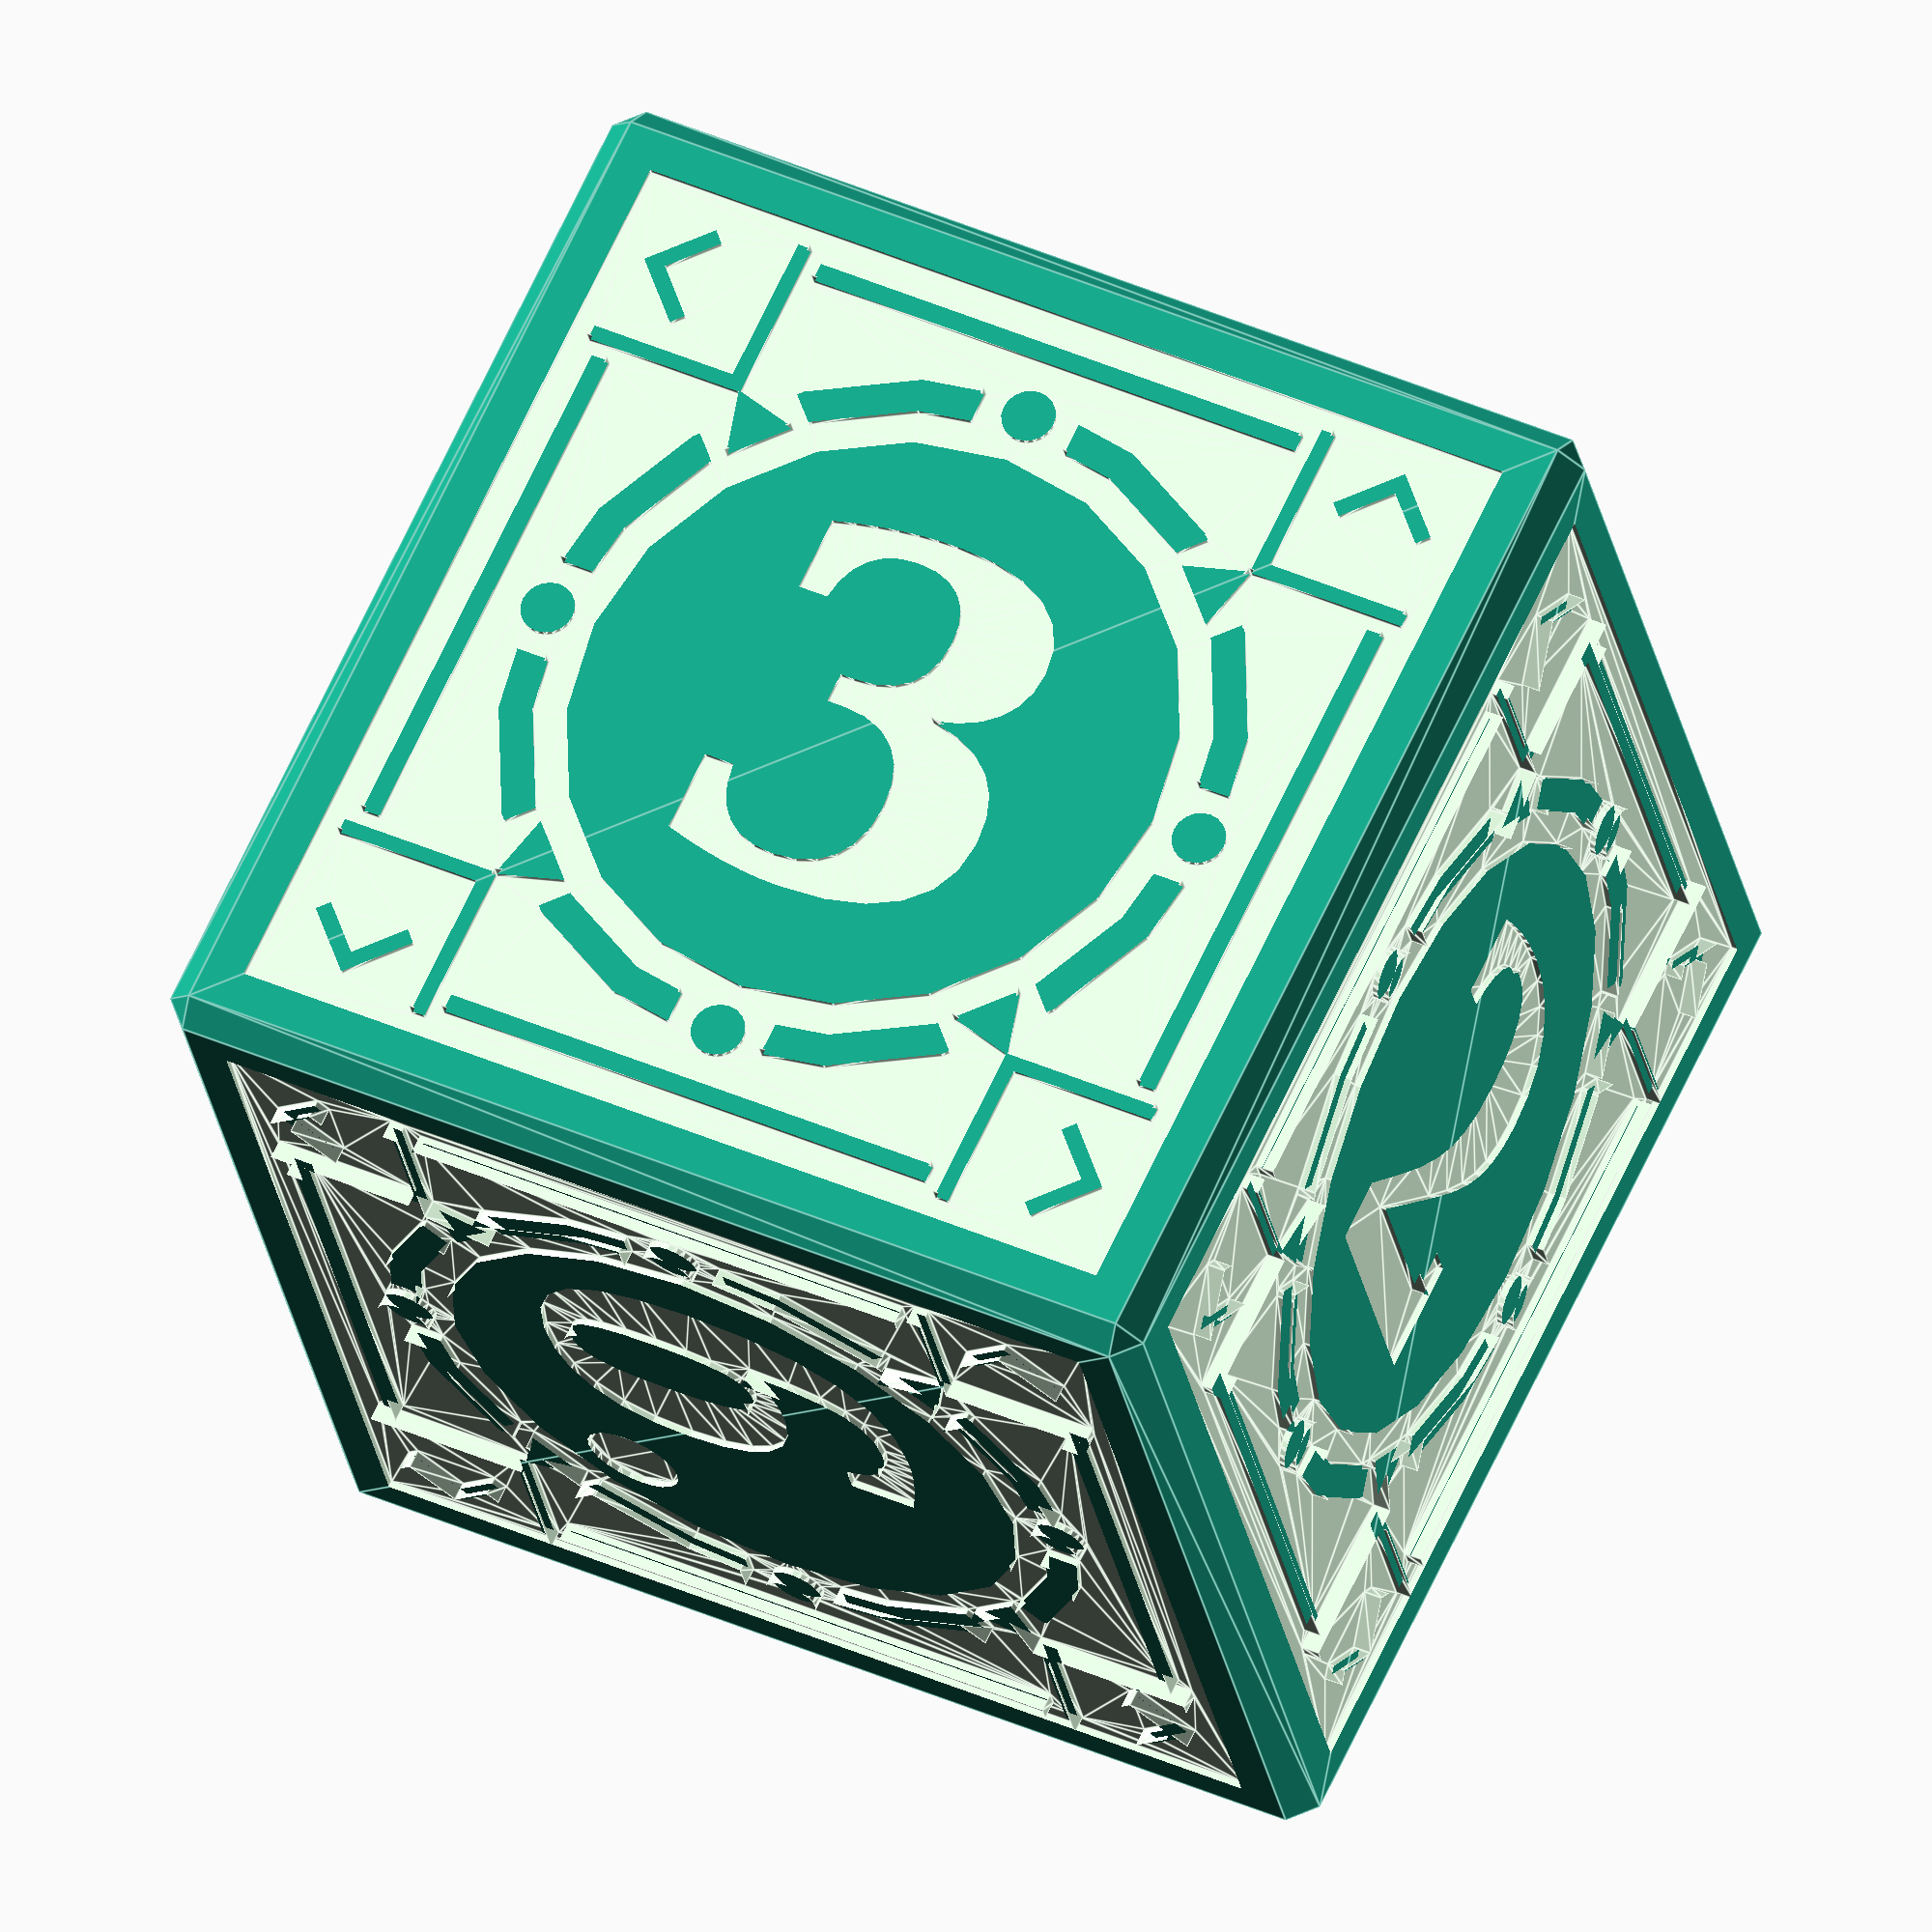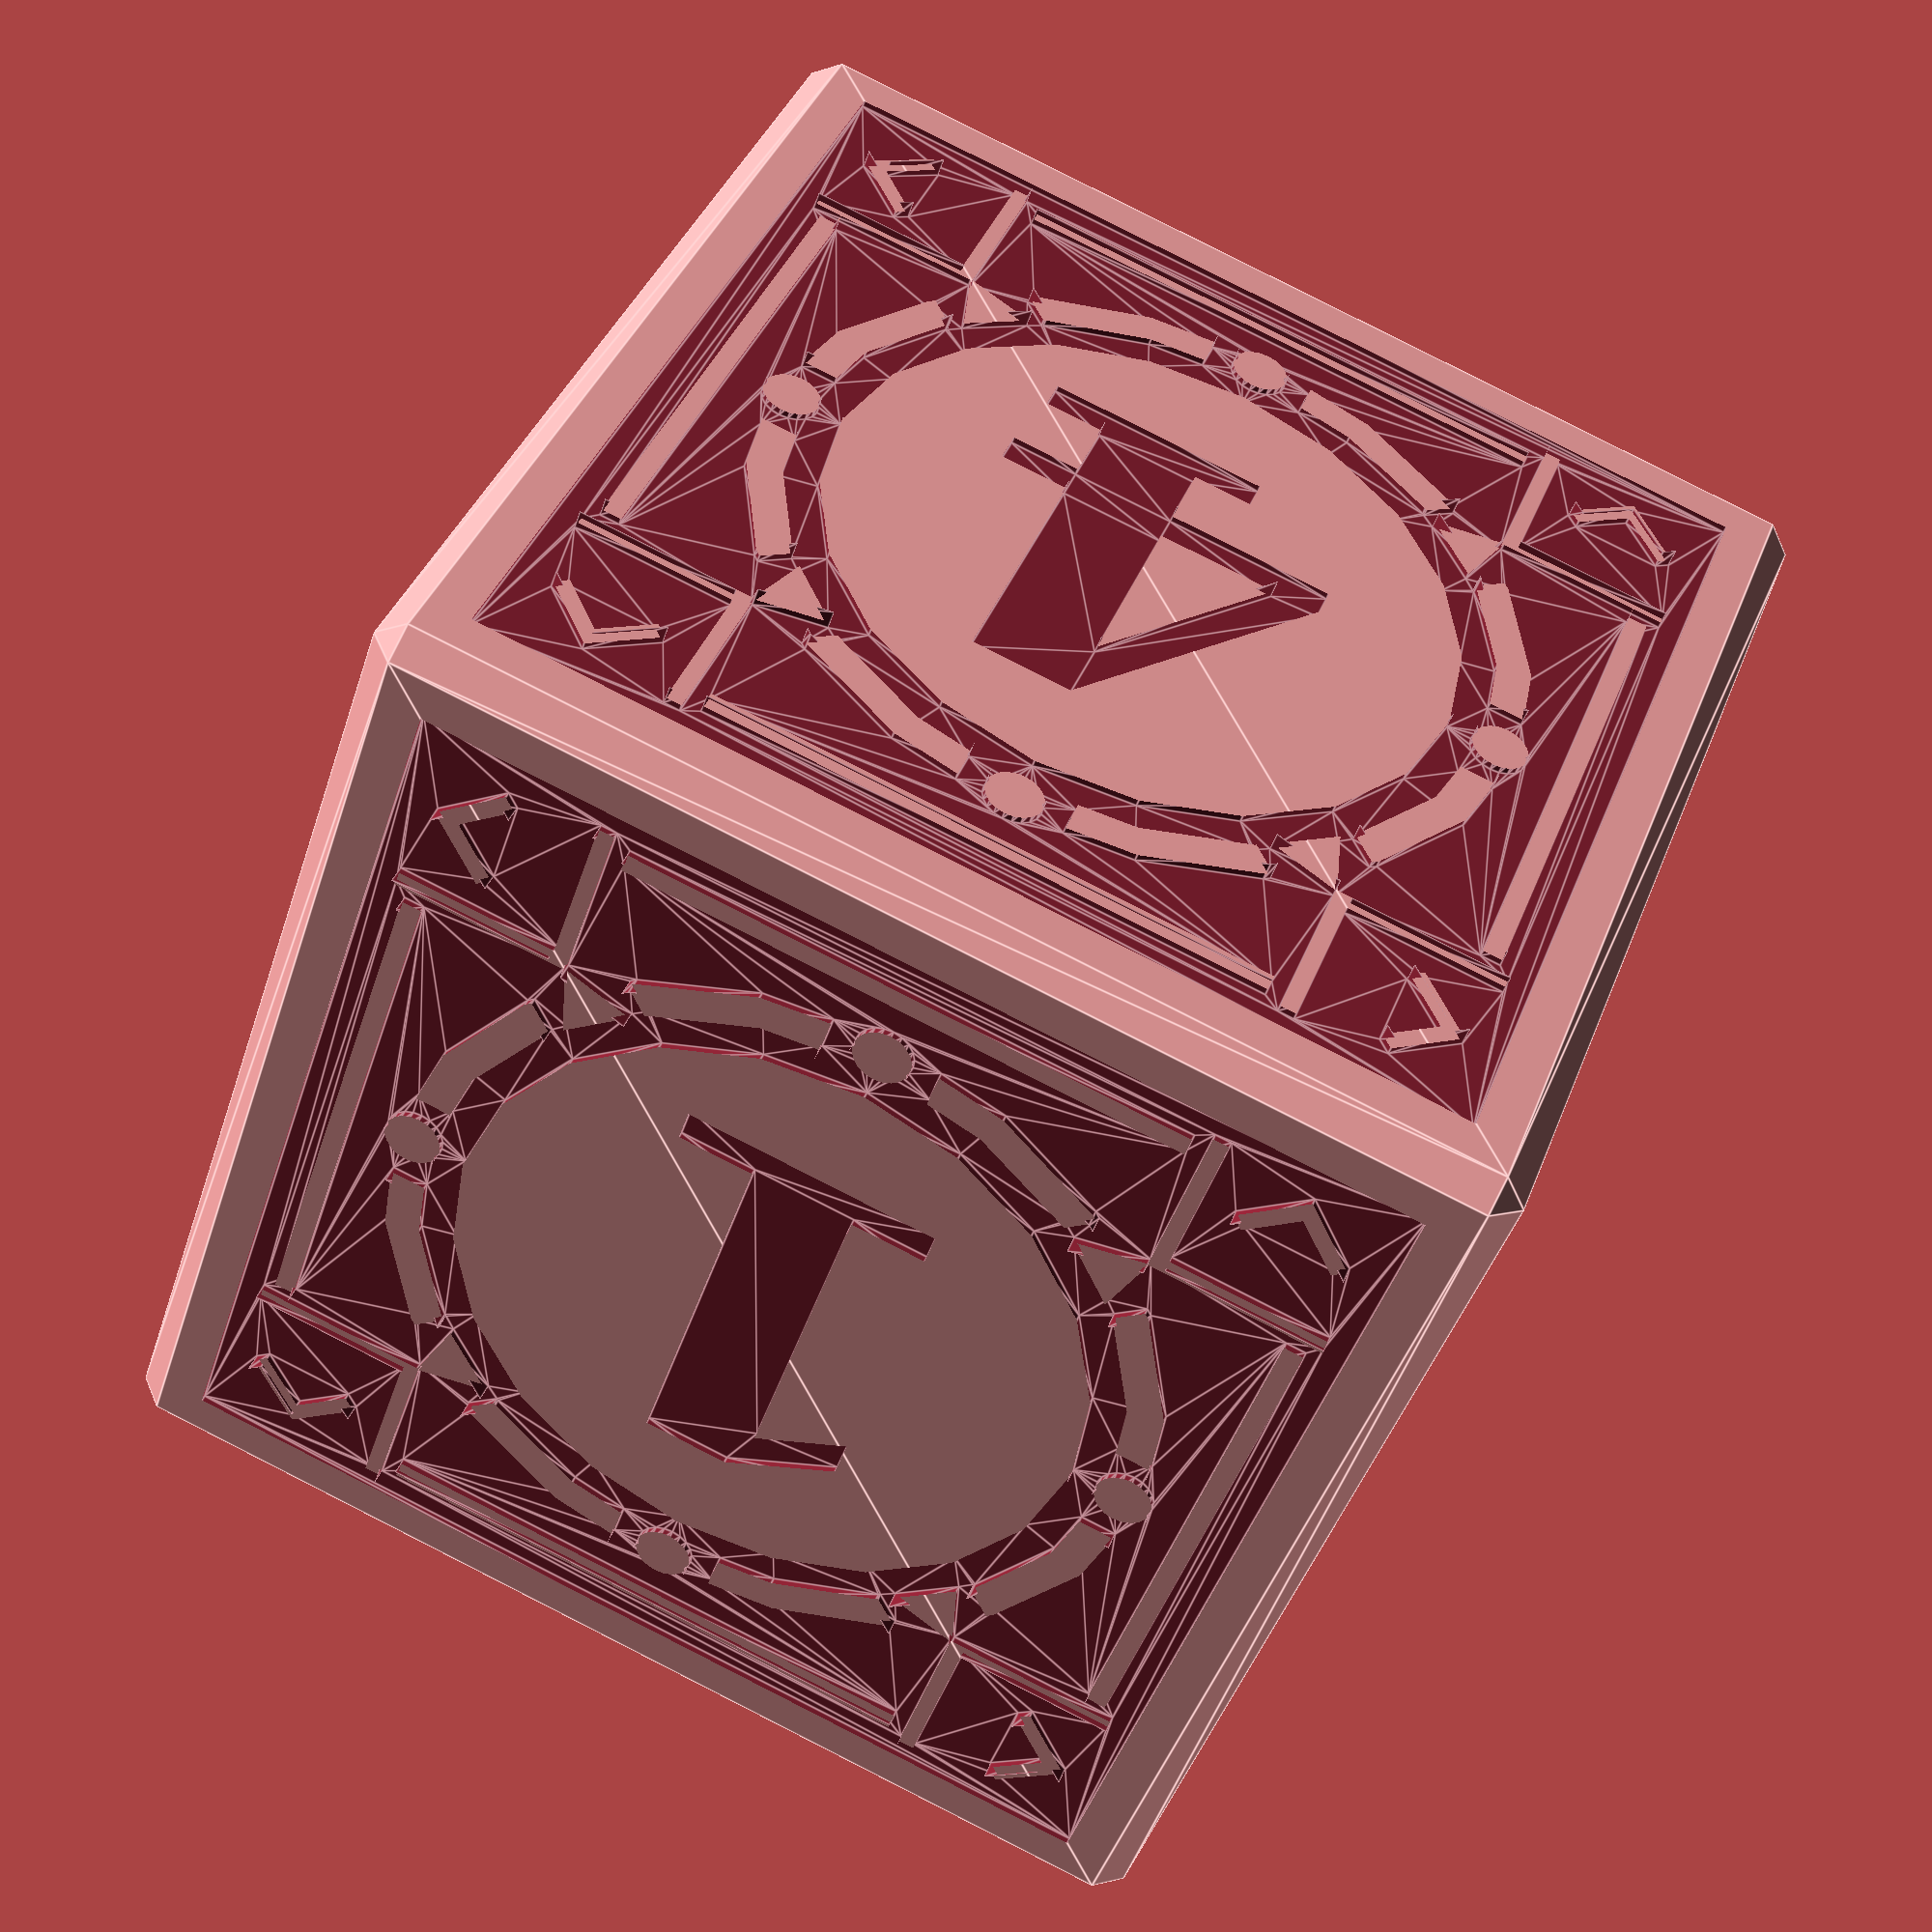
<openscad>
TYPE = "D6";

radius = 12;
text_width = 0.1;
sides_interval = 2;
with_pattern = true;
fn = 20;

if (TYPE == "D4") make_d4_cube(radius, with_pattern);
if (TYPE == "D6") make_d6_cube(radius, with_pattern);
if (TYPE == "D8") make_d8_cube(radius, with_pattern);
if (TYPE == "D10") make_d10_cube(radius, with_pattern);
if (TYPE == "D12") make_d12_cube(radius, with_pattern);
if (TYPE == "D20") make_d20_cube(radius, with_pattern);

module make_text_side(radius, number) {
    translate([0, 0, -text_width * 3]) mirror([1, 0, 0]) {
        linear_extrude(text_width * 3) {
            text(str(number, number == 6 || number == 9 || number == 66 || number == 99 ? "." : ""),
                size = radius / sqrt(len(str(number))),
                halign = "center", valign = "center",
                font = "DejaVu Serif:style=Bold", $fn = fn);
        }
    }
}

module make_cube_side(radius, dtype) {
    rotate(90 - 180 / dtype) translate([0, 0, -text_width]) {
        linear_extrude(text_width) {
            offset(delta = sides_interval / 2, $fn = fn / 3) {
                circle(r = radius - sides_interval, $fn = dtype);
            }
        }
    }
}

module make_ptrn_side(radius, dtype) {
    translate([0, 0, -text_width * 3]) mirror([1, 0, 0]) {
        linear_extrude(text_width * 3) {
            if (dtype == "patternd6") {
                difference() {
                    rotate(90 - 180 / 4) circle(r = radius - sides_interval * 0.75, $fn = 4);
                    fine_circle(r = radius * 0.45, $fn = fn);
                    
                    union() {
                        difference() {
                            square([radius * 1.15, radius * 1.15], center = true);
                            square([radius * 1.1, radius * 1.1], center = true);
                            for (i = [0 : 3]) rotate(90 * i) {
                                translate([-radius * 0.5, -radius * 0.5]) square([radius * 0.3, radius * 0.3], center = true);
                            }
                        }
                        for (i = [0 : 3]) rotate(90 * i) {
                            difference() {
                                translate([-radius * 0.48, -radius * 0.48]) square([radius * 0.22, radius * 0.22], center = true);
                                translate([-radius * 0.5, -radius * 0.5]) square([radius * 0.22, radius * 0.22], center = true);
                            }
                            difference() {
                                translate([-radius * 0.5, -radius * 0.5]) rotate(45) square([radius * 0.1, radius * 0.1], center = true);
                                translate([-radius * 0.5, -radius * 0.47]) rotate(45) square([radius * 0.1, radius * 0.1], center = true);
                            }
                        }
                    }
                    
                }
            }
            if (dtype == "patternd8") {
                difference() {
                    rotate(90 - 180 / 3) circle(r = radius + sides_interval * 1.5, $fn = 3);
                    fine_circle(r = radius * 0.6, $fn = fn);
                    for (i = [0 : 2]) rotate(30 + 120 * i) translate([radius, 0]) rotate(45) text(size = radius * 0.5, "ಔ", halign = "center", valign = "center", font = "FreeSerif:style=Обычный");
                }
            }
            if (dtype == "patternd12") {
                difference() {
                    rotate(90 - 180 / 5) circle(r = radius - sides_interval * 0.6, $fn = 5);
                    fine_circle(r = radius * 0.5, $fn = fn);      
                    for (i = [0 : 4]) rotate(55 + 72 * i) translate([radius * 0.7, 0]) rotate(-90) text(size = radius * 0.25, "♕❆۩❀ʢ"[i], halign = "center", valign = "center", font = "FreeSerif:style=Обычный");
                }
            }
            if (dtype == "patternd20") {
                difference() {
                    rotate(90 - 180 / 3) circle(r = radius + sides_interval * 1.5, $fn = 3);
                    fine_circle(r = radius * 0.6, $fn = fn);
                    for (i = [0 : 2]) rotate(30 + 120 * i) translate([radius * 0.95, 0]) rotate(-90) text(size = radius * 0.4, "ℜ", halign = "center", valign = "center", font = "FreeSerif:style=Обычный");
                }
            }
            if (dtype == "patternd4") {
                difference() {
                    rotate(90 - 180 / 3) circle(r = radius - sides_interval * 0.75, $fn = 3);
                    translate([0, -radius * 0.32]) fine_circle(r = radius * 0.23, $fn = fn);
                    translate([radius * 0.28, radius * 0.16]) fine_circle(r = radius * 0.23, $fn = fn);
                    translate([-radius * 0.28, radius * 0.16]) fine_circle(r = radius * 0.23, $fn = fn);
                    for (i = [0 : 2]) rotate(28.5 + 120 * i) {
                        translate([radius * 0.7, 0]) text(size = radius * 0.18, "➸", halign = "center", valign = "center", font = "FreeSerif:style=Обычный");
                    }
                       for (i = [0 : 2]) rotate(-32 + 120 * i) {
                           translate([radius * 0.35, 0]) rotate(30) text(size = radius * 0.15, "❦", halign = "center", valign = "center", font = "FreeSerif:style=Обычный");
                       }
                }
            }
            if (dtype == "patternd10") {
                difference() {
                    rotate(-90) {
                        rd = radius + sides_interval * 1.2;
                        polygon([[rd, 0], [-rd / 2, rd * sqrt(3) / 2], [-rd * 0.85, 0], [-rd / 2, -rd * sqrt(3) / 2]]);
                    }
                    fine_circle(r = radius * 0.6, $fn = fn);
                    for (i = [0 : 1]) mirror([i, 0, 0]) rotate(-45) {
                        translate([0, radius * 0.95]) mirror([1, 0, 0]) rotate(70) text(size = radius * 0.5, "❡", halign = "center", valign = "center", font = "FreeSerif:style=Обычный");
                    }
                    translate([0, radius * 0.75]) mirror([1, 0, 0])text(size = radius * 0.6, "~", halign = "center", valign = "center", font = "FreeSerif:style=Обычный");
                }
            }
        }
    }
}


module make_dtype_cube(radius, offset_delta, dtype, xdelta, ydelta, xangle = 0, yangle = 0, i = 1) {
    union() {
        rotate([xdelta[xangle], 0, yangle + (xangle * 2 >= len(ydelta) ? 180 : 0)]) {
            rotate(xangle * 180)
            translate([0, 0, -offset_delta / 2]) {
                if (dtype == "text") {
                    make_text_side(radius, i);
                } else if (dtype == "d10") {
                    make_d10_side(radius);
                } else if (dtype == "patternd4" || dtype == "patternd6" || dtype == "patternd8" || dtype == "patternd10" || dtype == "patternd12" || dtype == "patternd20") {
                    make_ptrn_side(radius, dtype);
                } else {
                    make_cube_side(radius, dtype);
                }
            }
        }
        if (yangle + ydelta[xangle] < 360) {
            make_dtype_cube(radius, offset_delta, dtype, xdelta, ydelta, xangle, yangle + ydelta[xangle], i + 1);
        } else if (xangle + 1 < len(ydelta)) {
            make_dtype_cube(radius, offset_delta, dtype, xdelta, ydelta, xangle + 1, ydelta[xangle + 1] > 0 ? 0 : ydelta[xangle + 1] / 2, i + 1);
        }
    }
}


module make_d6_cube(radius, with_pattern = false) {
    offset_delta = (radius + (sides_interval - text_width) * 2.5);
    difference() {
        hull() make_dtype_cube(radius, offset_delta, 4, [0, 90, 180], [360, 90, 360]);
        make_dtype_cube(radius * (!with_pattern ? 1 : 0.5), offset_delta, "text", [0, 90, 180], [360, 90, 360]);
        if (with_pattern) make_dtype_cube(radius, offset_delta, "patternd6", [0, 90, 180], [360, 90, 360]);
    }
}

module make_d8_cube(radius, with_pattern = false) {
    offset_delta = (radius + (sides_interval - text_width) * 2.5);
    difference() {
        hull() make_dtype_cube(radius, offset_delta, 3, [0, 70, 110, 180], [360, 120, 120, 360]);
        make_dtype_cube(radius * (!with_pattern ? 0.6 : 0.45), offset_delta, "text", [0, 70, 110, 180], [360, 120, 120, 360]);
        if (with_pattern) make_dtype_cube(radius * 0.6, offset_delta, "patternd8", [0, 70, 110, 180], [360, 120, 120, 360]);
    }
}

module make_d12_cube(radius, with_pattern = false) {
    scale_param = (1.5 / 2.15);
    offset_delta = (radius * 2.15 + (sides_interval - text_width) * 2.5);
    difference() {
        hull() make_dtype_cube(radius * scale_param, offset_delta * scale_param, 5, [0, 63.5, 116.5, 180], [360, 72, 72, 360]);
        make_dtype_cube(radius * (!with_pattern ? 1 : 0.6) * scale_param, offset_delta * scale_param, "text", [0, 63.5, 116.5, 180], [360, 72, 72, 360]);
        if (with_pattern) make_dtype_cube(radius * scale_param, offset_delta * scale_param, "patternd12", [0, 63.5, 116.5, 180], [360, 72, 72, 360]);
    }
}

module make_d20_cube(radius, with_pattern = false) {
    offset_delta = (radius * 2.23 + (sides_interval - text_width) * 2.5);
    rotate([-37.5]) difference() {
        hull() make_dtype_cube(radius, offset_delta, 3, [37.5, 79.5, 100.5, 142.5], [72, 72, 72, 72]);
        make_dtype_cube(radius * (!with_pattern ? 0.6 : 0.45), offset_delta, "text", [37.5, 79.5, 100.5, 142.5], [72, 72, 72, 72]);
        if (with_pattern) make_dtype_cube(radius * 0.6, offset_delta, "patternd20", [37.5, 79.5, 100.5, 142.5], [72, 72, 72, 72]);
    }
}


module make_d4_cube(radius, with_pattern = false) {
    offset_delta = (radius * 0.3 + (sides_interval - text_width) * 2.5);
    difference() {
        hull() {
            translate([0, 0, -offset_delta / 2]) {
                make_cube_side(radius, 3);
            }
            for (i = [0 : 2]) {
                rotate([70, 180, 120 * i]) {
                    translate([0, 0, -offset_delta / 2]) {
                        make_cube_side(radius, 3);
                    }
                }
            }
        }
        union() {
            text_size = !with_pattern ? 0.4 : 0.3;
            text_place = !with_pattern ? 2 : 3;
            for (i = [0 : 2]) {
                rotate([70, 180, 120 * i]) {
                    translate([0, -radius / text_place, -offset_delta / 2]) {
                        rotate(180) make_text_side(radius * text_size, 1);
                    }
                }
            }
            for (number = [2 : 4]) {
                translate([0, 0, 0]) {
                    rotate([130, 60, number * 120 + 35]) for (i = [0 : 2]) {
                        rotate([70, 180, 120 * i]) {
                            translate([0, -radius / text_place, -offset_delta / 2]) {
                                rotate(180) make_text_side(radius * text_size, number);
                            }
                        }
                    }
                }
            }
        }
        if (with_pattern) union() {
            translate([0, 0, -offset_delta / 2]) {
                make_ptrn_side(radius, "patternd4");
            }
            for (i = [0 : 2]) {
                rotate([70, 180, 120 * i]) {
                    translate([0, 0, -offset_delta / 2]) {
                        make_ptrn_side(radius, "patternd4");
                    }
                }
            }
        }
    }
}

module make_d10_side(radius) {
    rotate(-90) translate([0, 0, -text_width]) {
        linear_extrude(text_width) {
            offset(r = text_width / 2, $fn = fn / 3) {
                rd = radius - text_width;
                polygon([[rd, 0], [-rd / 2, rd * sqrt(3) / 2], [-rd * 0.85, 0], [-rd / 2, -rd * sqrt(3) / 2]]);
            }
        }
    }
}

module make_d10_cube(radius, with_pattern = false) {
    scale_param = (1.8 / 2.1);
    offset_delta = (radius * 2.1 + (sides_interval - text_width) * 2.5) * scale_param;
    offset_union_param = 0.22;
    module local_create_cube(type) {
        local_radius = radius * (type == "text" ? (!with_pattern ? 0.65 : 0.45) : (type == "patternd10" ? 0.65 : 1)) * scale_param;
        translate([0, 0, offset_delta * offset_union_param]) make_dtype_cube(local_radius, offset_delta, type, [39], [72]);
        rotate([0, 180, 180]) translate([0, 0, offset_delta * offset_union_param]) make_dtype_cube(local_radius, offset_delta, type, [39], [72], i = 6);
    }
    rotate([-39]) difference() {
        hull() {
            local_create_cube("d10");
        }
        local_create_cube("text");
        if (with_pattern) local_create_cube("patternd10");
    }
}


module fine_circle(r = 1, $fn = fn) {
    union() {
        difference() {
            circle(r = r * 1.1, $fn = fn);
            circle(r = r * 1.0, $fn = fn);
            for (i = [0 : 3]) {
                rotate(45 * i) square([r * 3, r * 0.3], center = true);
            }
        }
        
        for (i = [0 : 3]) {
            rotate(90 * i) translate([r * 1.05, 0]) {
                circle(r = r * 0.08, $fn = fn);
            }
            rotate(45 + 90 * i) translate([r * 1.05, 0]) {
                circle(r = r * 0.12, $fn = 3);
            }
        }
        circle(r = r * 0.9, $fn = fn);
    }
}
</openscad>
<views>
elev=112.2 azim=259.2 roll=154.9 proj=o view=edges
elev=321.0 azim=161.3 roll=199.6 proj=p view=edges
</views>
